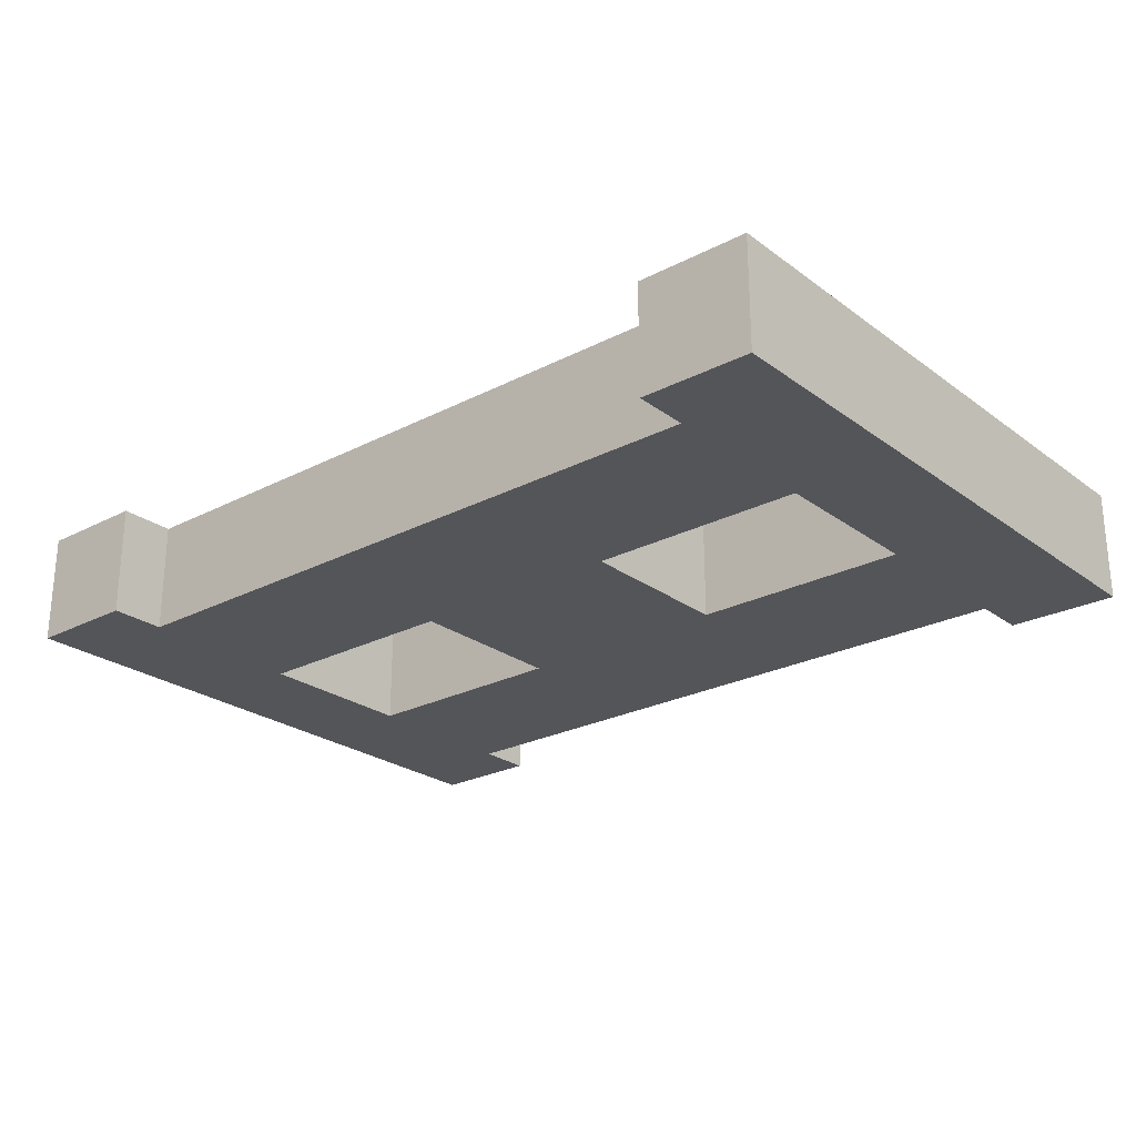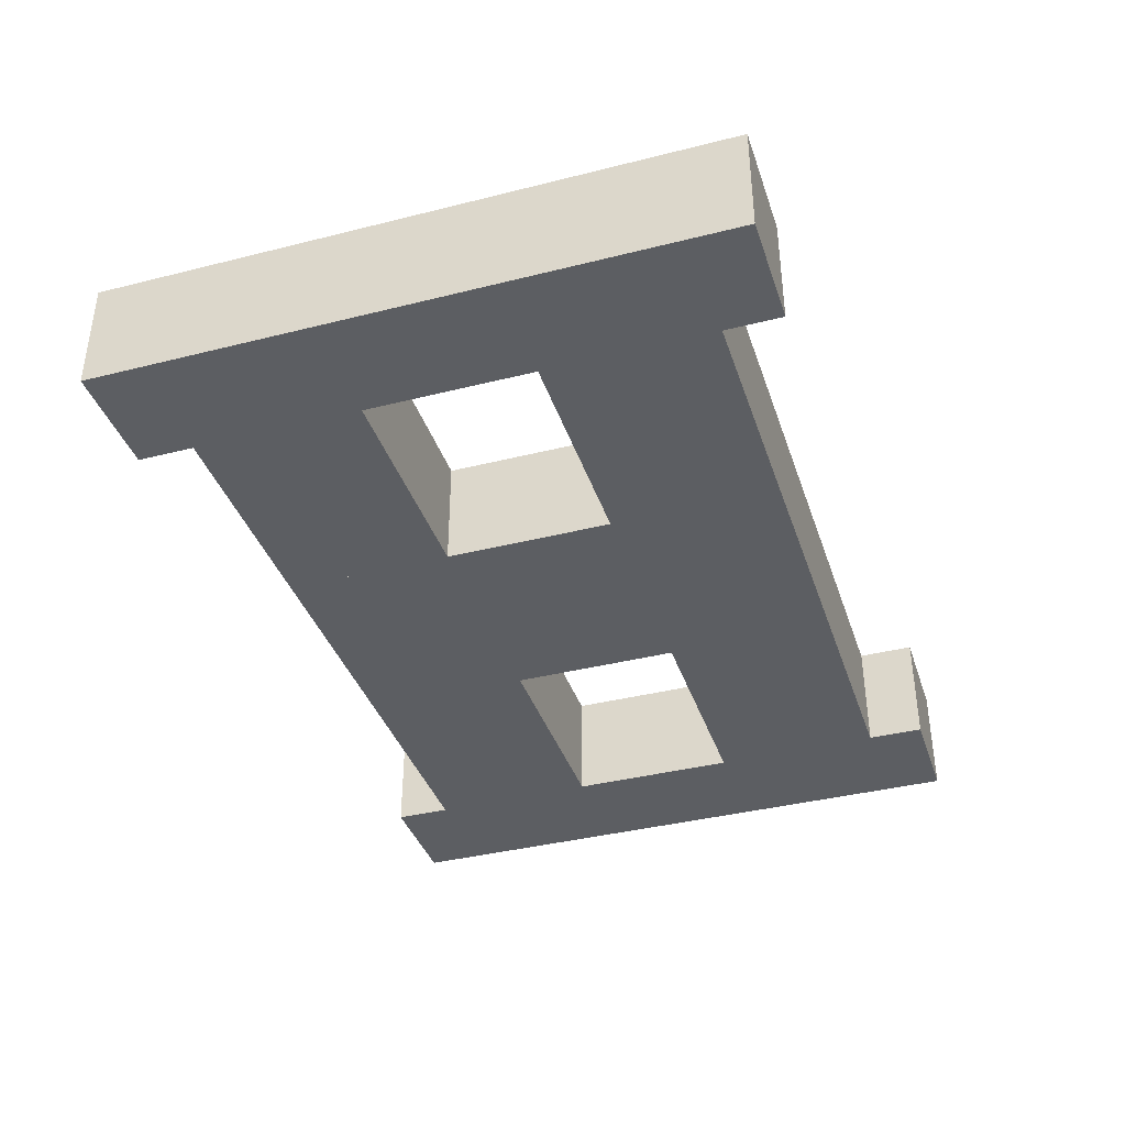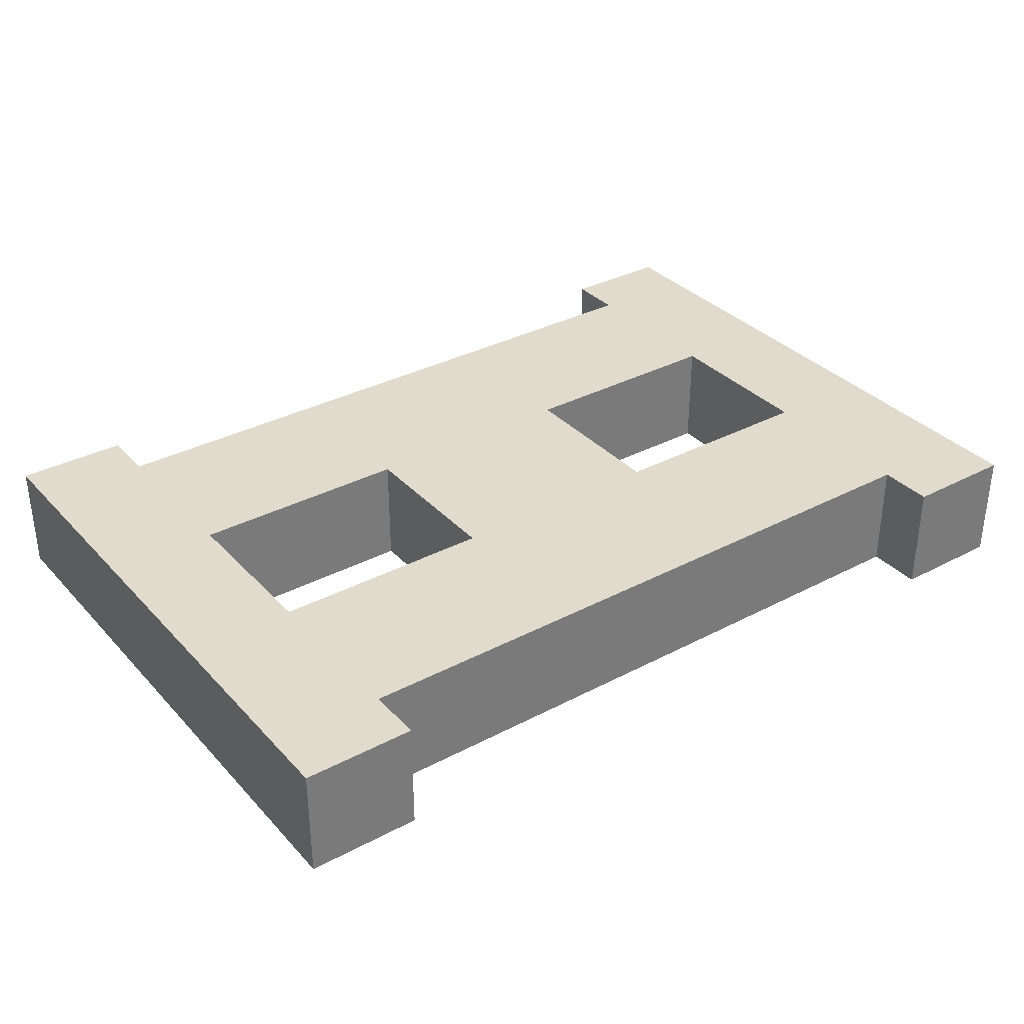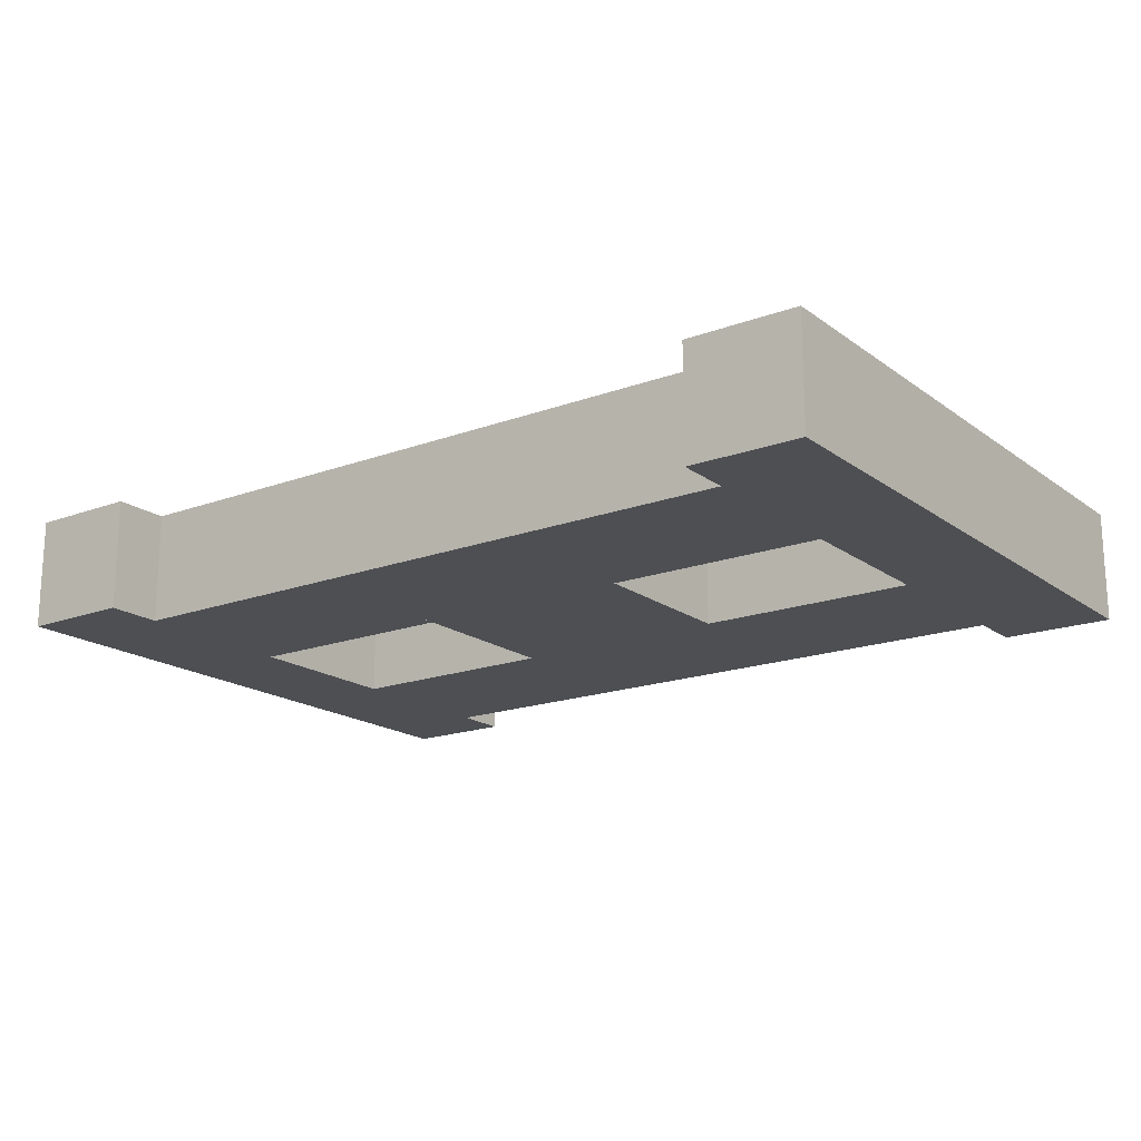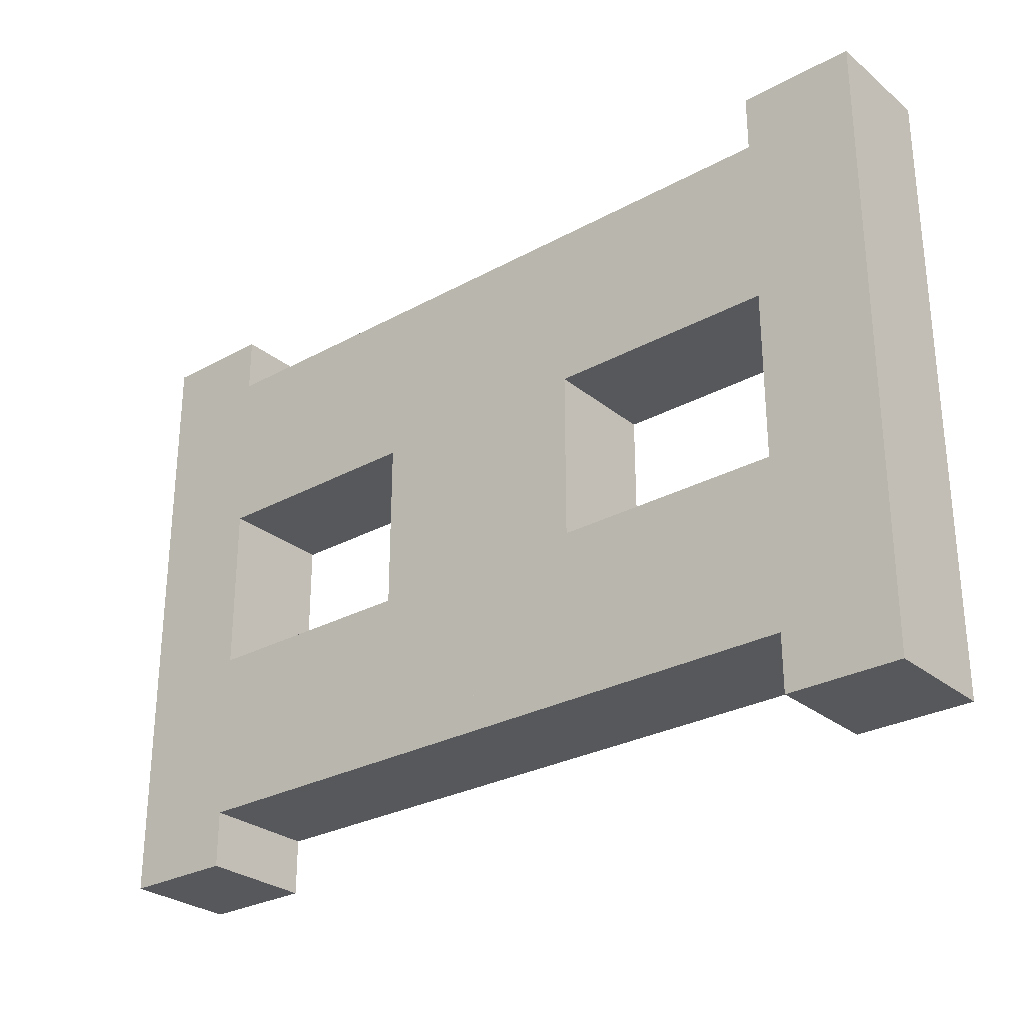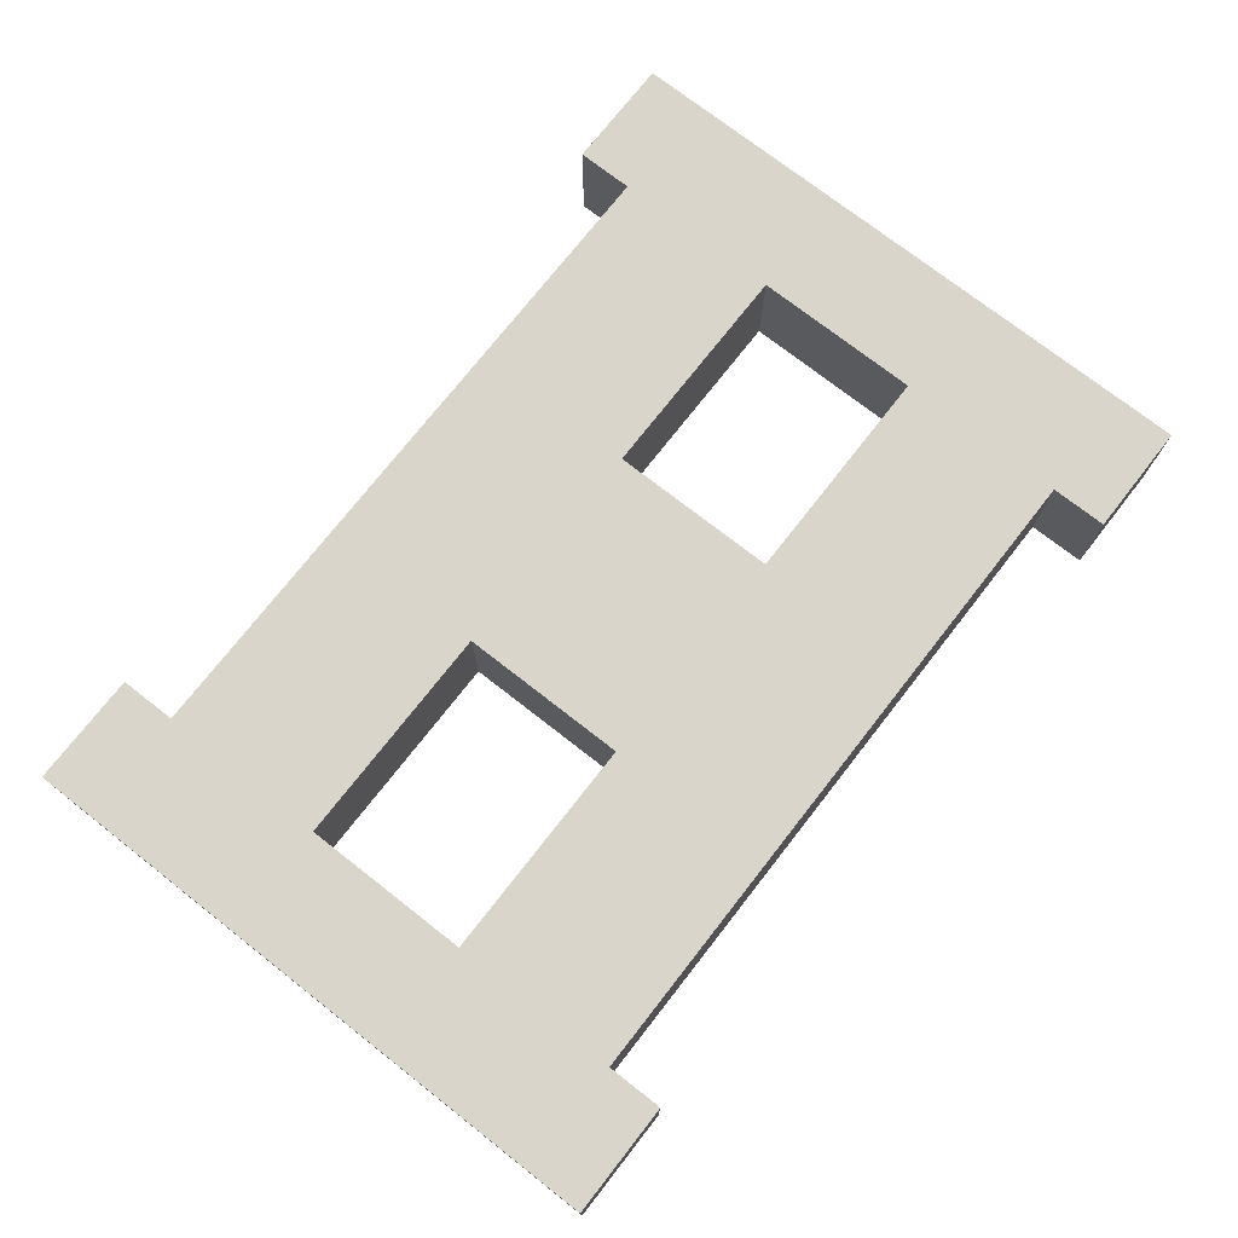
<metadata>
{"format":"obj","ext":"obj","renderer":"f3d","projection":"perspective","resolution":1024,"background":"white","views":[{"elev":-24.8,"azim":40.1,"up":"+Z"},{"elev":-38.2,"azim":-72.3,"up":"+Z"},{"elev":33.8,"azim":-35.7,"up":"+Z"},{"elev":-17.9,"azim":-144.2,"up":"+Z"},{"elev":-28.3,"azim":-140.4,"up":"+Y"},{"elev":74.2,"azim":128.0,"up":"+Z"}]}
</metadata>
<code>
v 0 0.3125 0.5625
v 0 0.3125 0.4375
v 0.125 0.3125 0.4375
v 0.125 0.3125 0.5625
v 0 1 0.4375
v 0 1 0.5625
v 0.125 1 0.5625
v 0.125 1 0.4375
v 0.875 0.3125 0.5625
v 0.875 0.3125 0.4375
v 1 0.3125 0.4375
v 1 0.3125 0.5625
v 0.875 1 0.4375
v 0.875 1 0.5625
v 1 1 0.5625
v 1 1 0.4375
v 0.375 0.375 0.5625
v 0.375 0.375 0.4375
v 0.5 0.375 0.4375
v 0.5 0.375 0.5625
v 0.375 0.9375 0.4375
v 0.375 0.9375 0.5625
v 0.5 0.9375 0.5625
v 0.5 0.9375 0.4375
v 0.625 0.375 0.4375
v 0.625 0.375 0.5625
v 0.625 0.9375 0.5625
v 0.625 0.9375 0.4375
v 0.125 0.375 0.5625
v 0.125 0.375 0.4375
v 0.125 0.5625 0.4375
v 0.125 0.5625 0.5625
v 0.375 0.5625 0.5625
v 0.375 0.5625 0.4375
v 0.125 0.75 0.5625
v 0.125 0.75 0.4375
v 0.375 0.75 0.4375
v 0.375 0.75 0.5625
v 0.125 0.9375 0.4375
v 0.125 0.9375 0.5625
v 0.875 0.375 0.4375
v 0.875 0.375 0.5625
v 0.625 0.5625 0.4375
v 0.625 0.5625 0.5625
v 0.875 0.5625 0.5625
v 0.875 0.5625 0.4375
v 0.625 0.75 0.5625
v 0.625 0.75 0.4375
v 0.875 0.75 0.4375
v 0.875 0.75 0.5625
v 0.875 0.9375 0.5625
v 0.875 0.9375 0.4375
f 1 2 3 4
f 5 6 7 8
f 8 3 2 5
f 6 1 4 7
f 7 4 3 8
f 9 10 11 12
f 13 14 15 16
f 16 11 10 13
f 14 9 12 15
f 13 10 9 14
f 17 18 19 20
f 21 22 23 24
f 24 19 18 21
f 22 17 20 23
f 21 18 17 22
f 23 20 19 24
f 20 19 25 26
f 24 23 27 28
f 28 25 19 24
f 23 20 26 27
f 24 19 20 23
f 27 26 25 28
f 29 30 18 17
f 31 32 33 34
f 34 18 30 31
f 32 29 17 33
f 35 36 37 38
f 39 40 22 21
f 21 37 36 39
f 40 35 38 22
f 26 25 41 42
f 43 44 45 46
f 46 41 25 43
f 44 26 42 45
f 47 48 49 50
f 28 27 51 52
f 52 49 48 28
f 27 47 50 51
f 5 2 1 6
f 15 12 11 16

</code>
